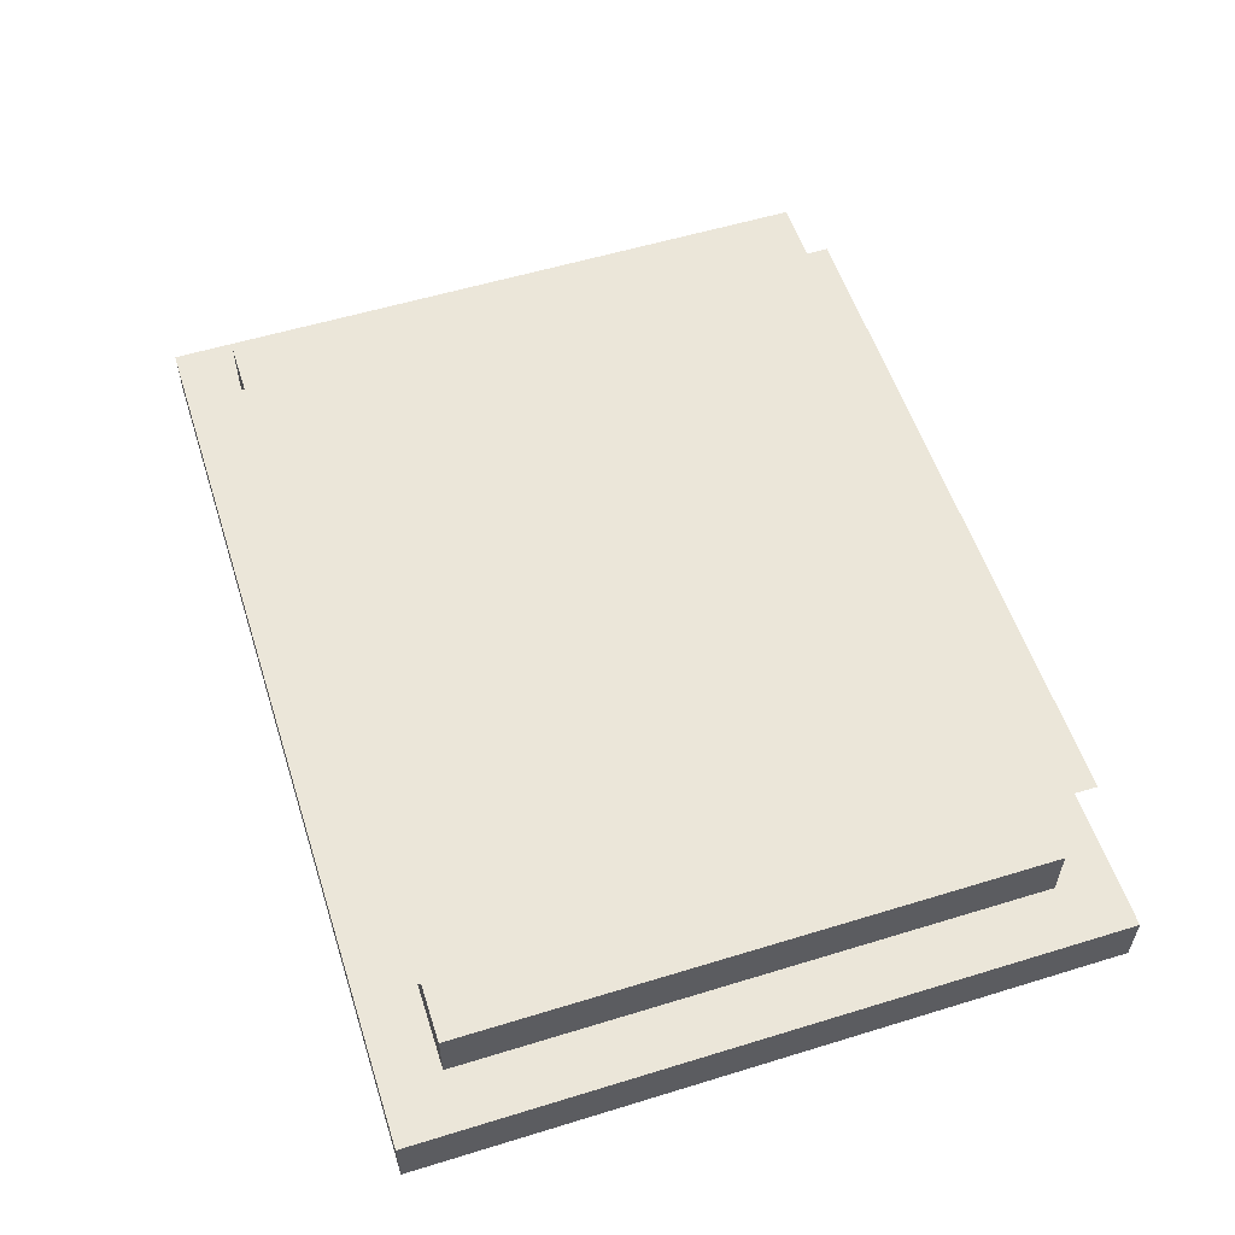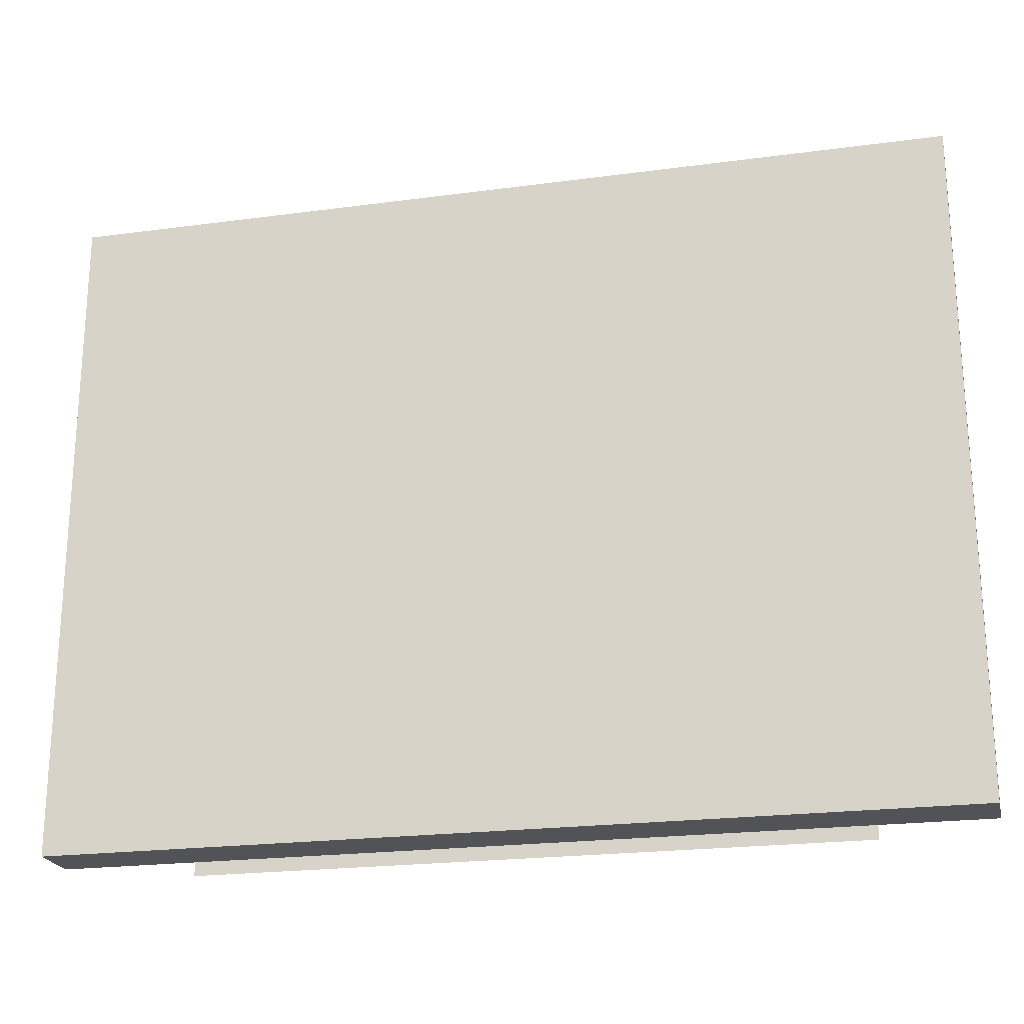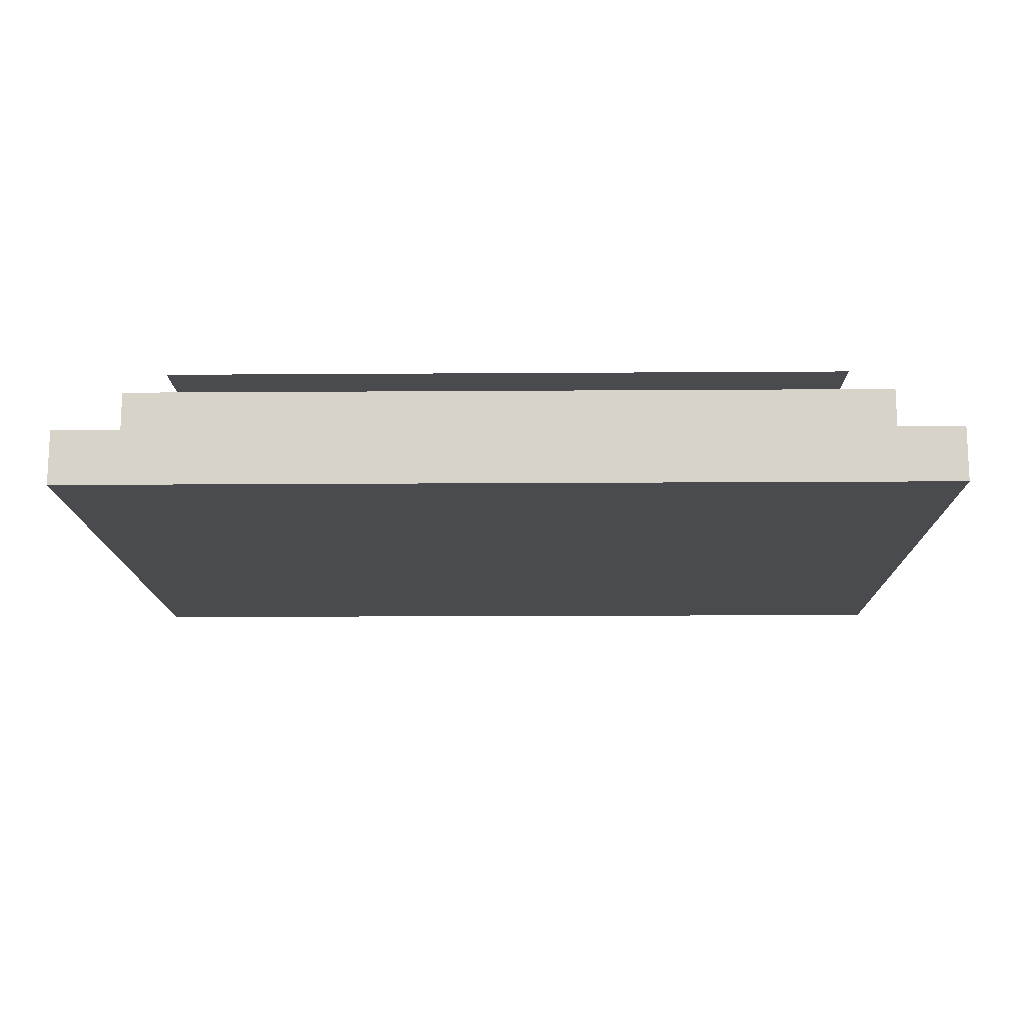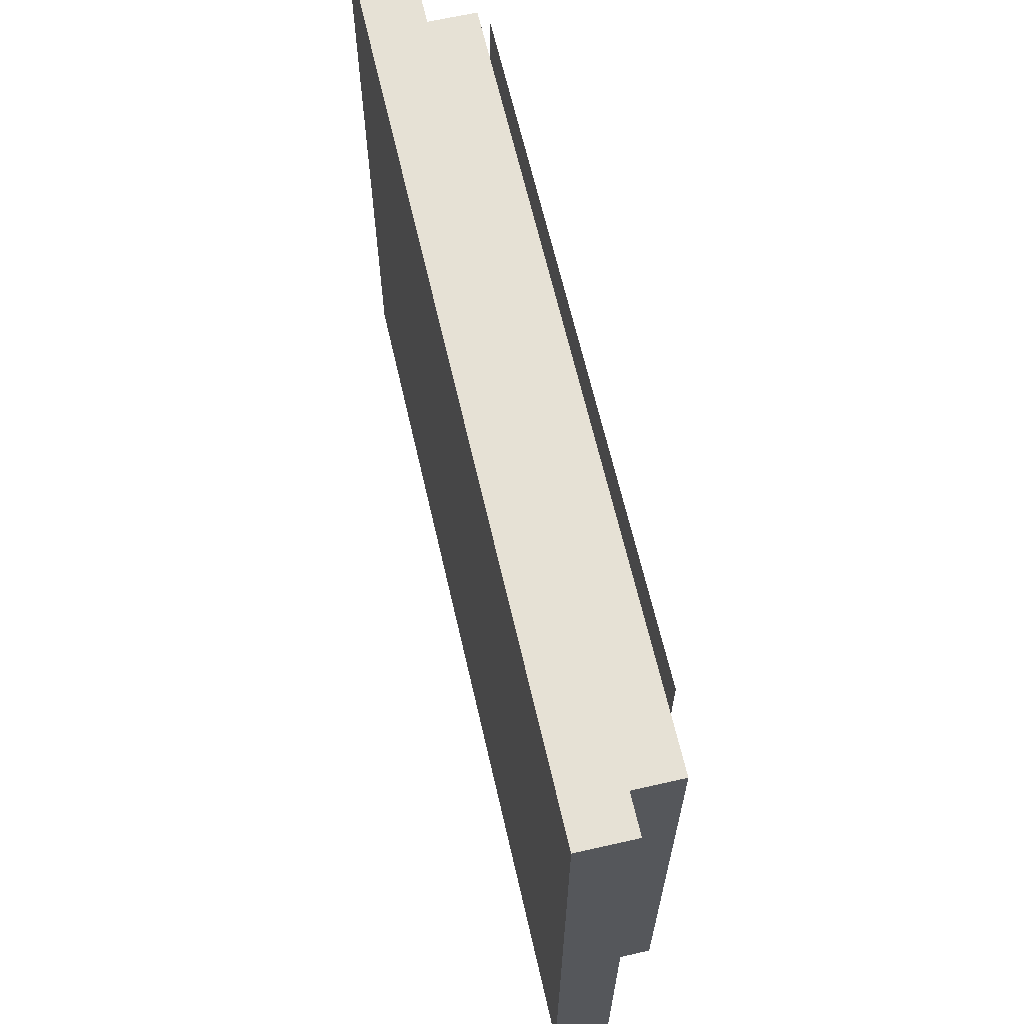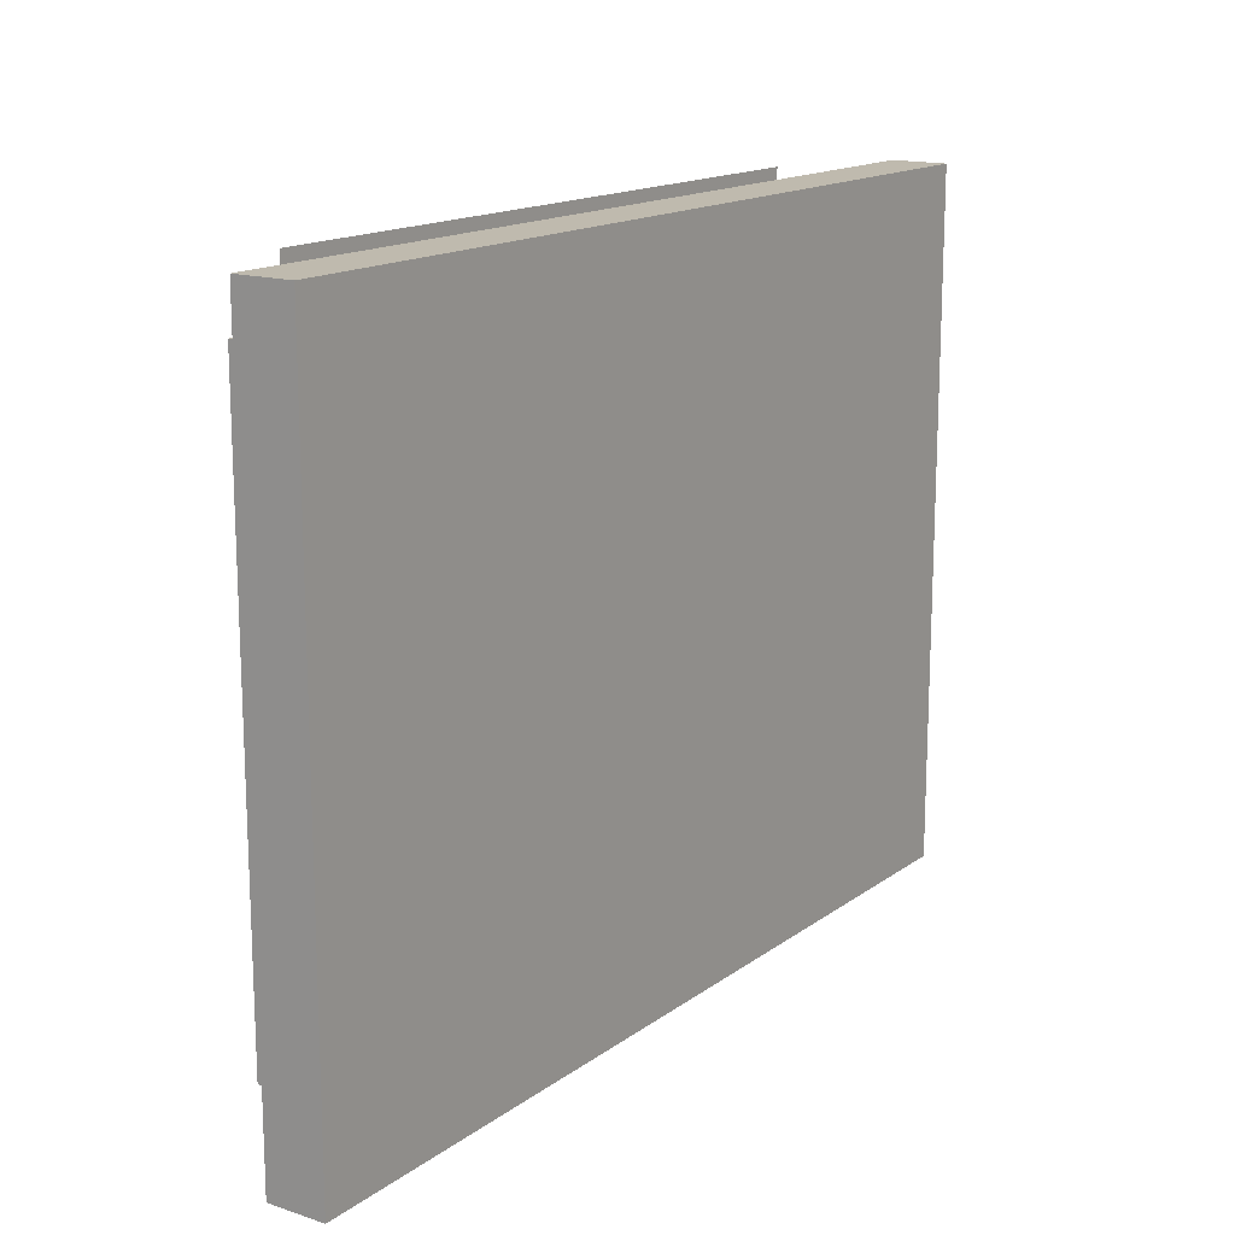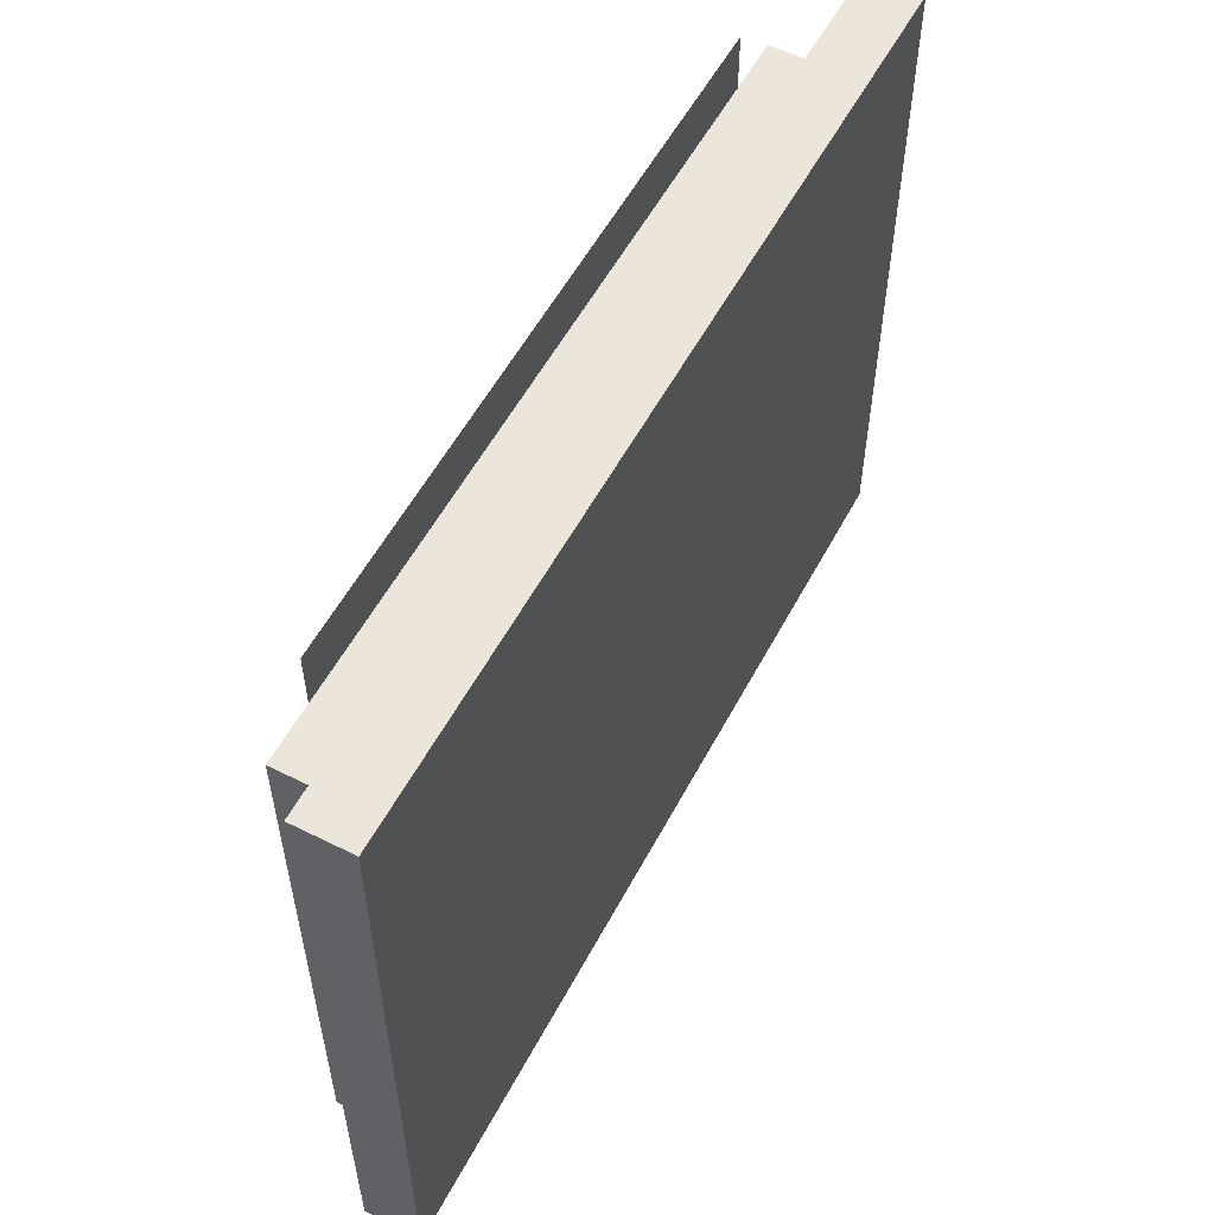
<metadata>
{"format":"obj","ext":"obj","renderer":"f3d","projection":"perspective","resolution":1024,"background":"white","views":[{"elev":56.1,"azim":72.2,"up":"+Z"},{"elev":-22.1,"azim":-166.9,"up":"+Y"},{"elev":-14.2,"azim":0.9,"up":"+Z"},{"elev":64.6,"azim":-102.9,"up":"+Y"},{"elev":15.5,"azim":124.5,"up":"+Y"},{"elev":55.6,"azim":117.7,"up":"+Y"}]}
</metadata>
<code>
o cube
v 0.125 0.09375 0.01562
v 0.125 -0.09375 0.01562
v 0.125 0.09375 0
v 0.125 -0.09375 -0
v -0.125 0.09375 0
v -0.125 -0.09375 -0
v -0.125 0.09375 0.01562
v -0.125 -0.09375 0.01562
f 6 8 7 5
f 8 2 1 7
f 4 6 5 3
f 7 1 3 5
f 2 4 3 1
f 6 4 2 8
o glass
v -0.09375 0.07812 0.03125
v -0.09375 -0.07812 0.03125
v -0.09375 0.07812 0.01562
v -0.09375 -0.07812 0.01562
v -0.1094 0.07812 0.01562
v -0.1094 -0.07812 0.01562
v -0.1094 0.07812 0.03125
v -0.1094 -0.07812 0.03125
v 0.1094 0.07812 0.03125
v 0.1094 -0.07812 0.03125
v 0.1094 0.07812 0.01562
v 0.1094 -0.07812 0.01562
v 0.09375 0.07812 0.01562
v 0.09375 -0.07812 0.01562
v 0.09375 0.07812 0.03125
v 0.09375 -0.07812 0.03125
v 0.09375 0.07812 0.03125
v 0.09375 0.0625 0.03125
v 0.09375 0.07812 0.01562
v 0.09375 0.0625 0.01562
v -0.09375 0.07812 0.01562
v -0.09375 0.0625 0.01562
v -0.09375 0.07812 0.03125
v -0.09375 0.0625 0.03125
v 0.09375 -0.0625 0.03125
v 0.09375 -0.07812 0.03125
v 0.09375 -0.0625 0.01562
v 0.09375 -0.07812 0.01562
v -0.09375 -0.0625 0.01562
v -0.09375 -0.07812 0.01562
v -0.09375 -0.0625 0.03125
v -0.09375 -0.07812 0.03125
v 0.09375 0.0625 0.03125
v 0.09375 -0.0625 0.03125
v 0.09375 0.0625 0.02344
v 0.09375 -0.0625 0.02344
v -0.09375 0.0625 0.02344
v -0.09375 -0.0625 0.02344
v -0.09375 0.0625 0.03125
v -0.09375 -0.0625 0.03125
f 14 12 10 16
f 16 10 9 15
f 40 34 33 39
f 30 28 26 32
f 47 41 43 45
f 31 25 27 29
f 20 22 21 19
f 38 40 39 37
f 42 44 43 41
f 48 42 41 47
f 18 20 19 17
f 23 17 19 21
f 22 20 18 24
f 46 44 42 48
f 26 28 27 25
f 22 24 23 21
f 30 32 31 29
f 15 9 11 13
f 28 30 29 27
f 14 16 15 13
f 10 12 11 9
f 44 46 45 43
f 12 14 13 11
f 24 18 17 23
f 34 36 35 33
f 32 26 25 31
f 38 36 34 40
f 39 33 35 37
f 46 48 47 45
f 36 38 37 35
o &RightTurnLight_c88835_3FF_000
v 0.1074 0.07617 0.0293
v 0.1074 -0.07617 0.0293
v 0.1074 0.07617 0.01562
v 0.1074 -0.07617 0.01562
v -0.1074 0.07617 0.01562
v -0.1074 -0.07617 0.01562
v -0.1074 0.07617 0.0293
v -0.1074 -0.07617 0.0293
f 54 56 55 53
f 56 50 49 55
f 52 54 53 51
f 55 49 51 53
f 50 52 51 49
f 54 52 50 56
o &RightTurnLight_c88835_3FF_100
v 0.09375 0.09375 0.03131
v 0.09375 -0.09375 0.03131
v -0.09375 0.09375 0.03131
v -0.09375 -0.09375 0.03131
f 60 58 57 59

</code>
